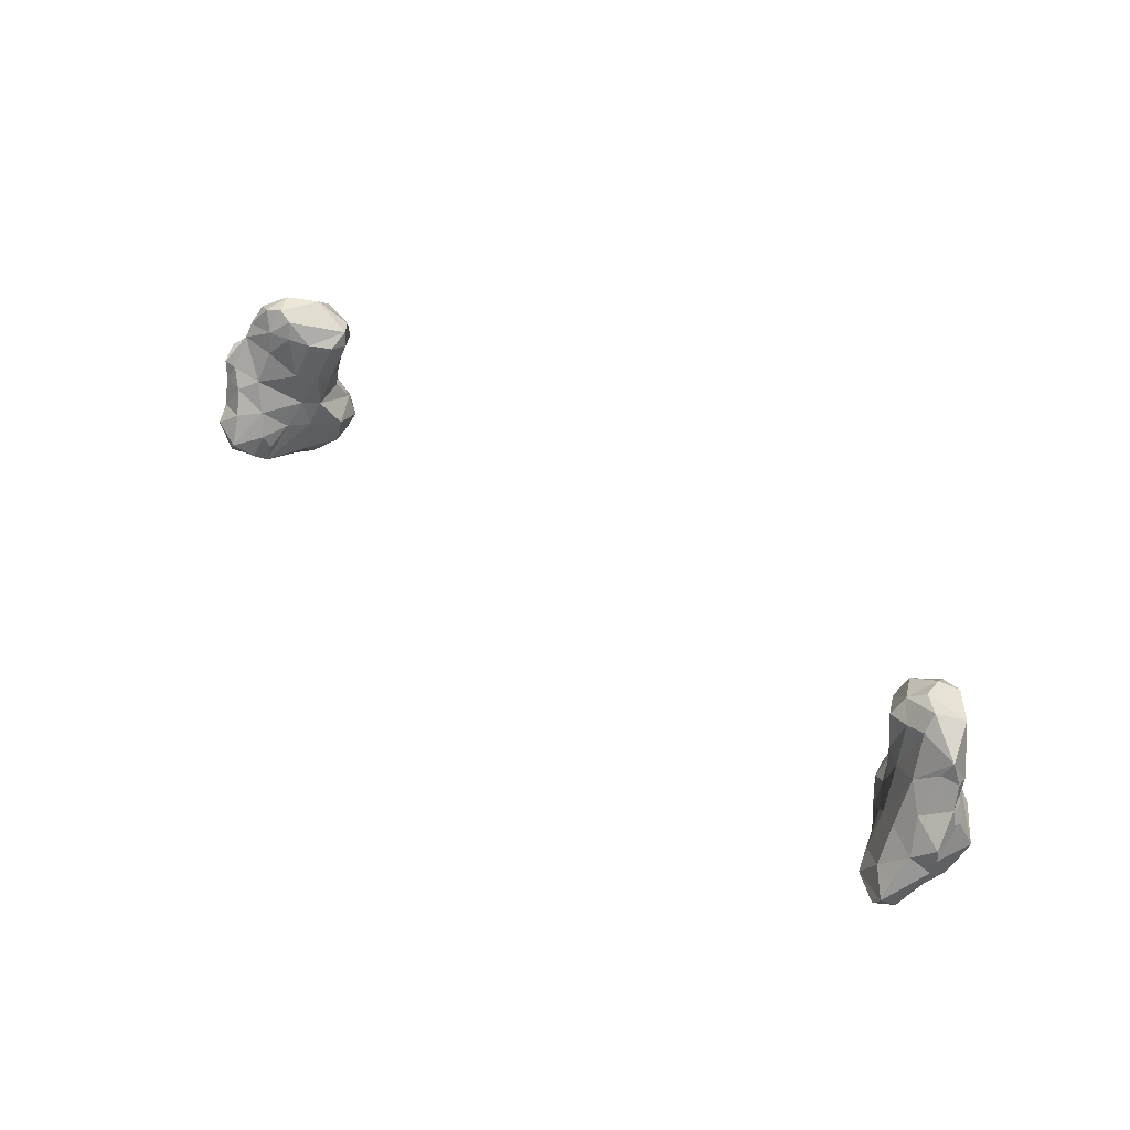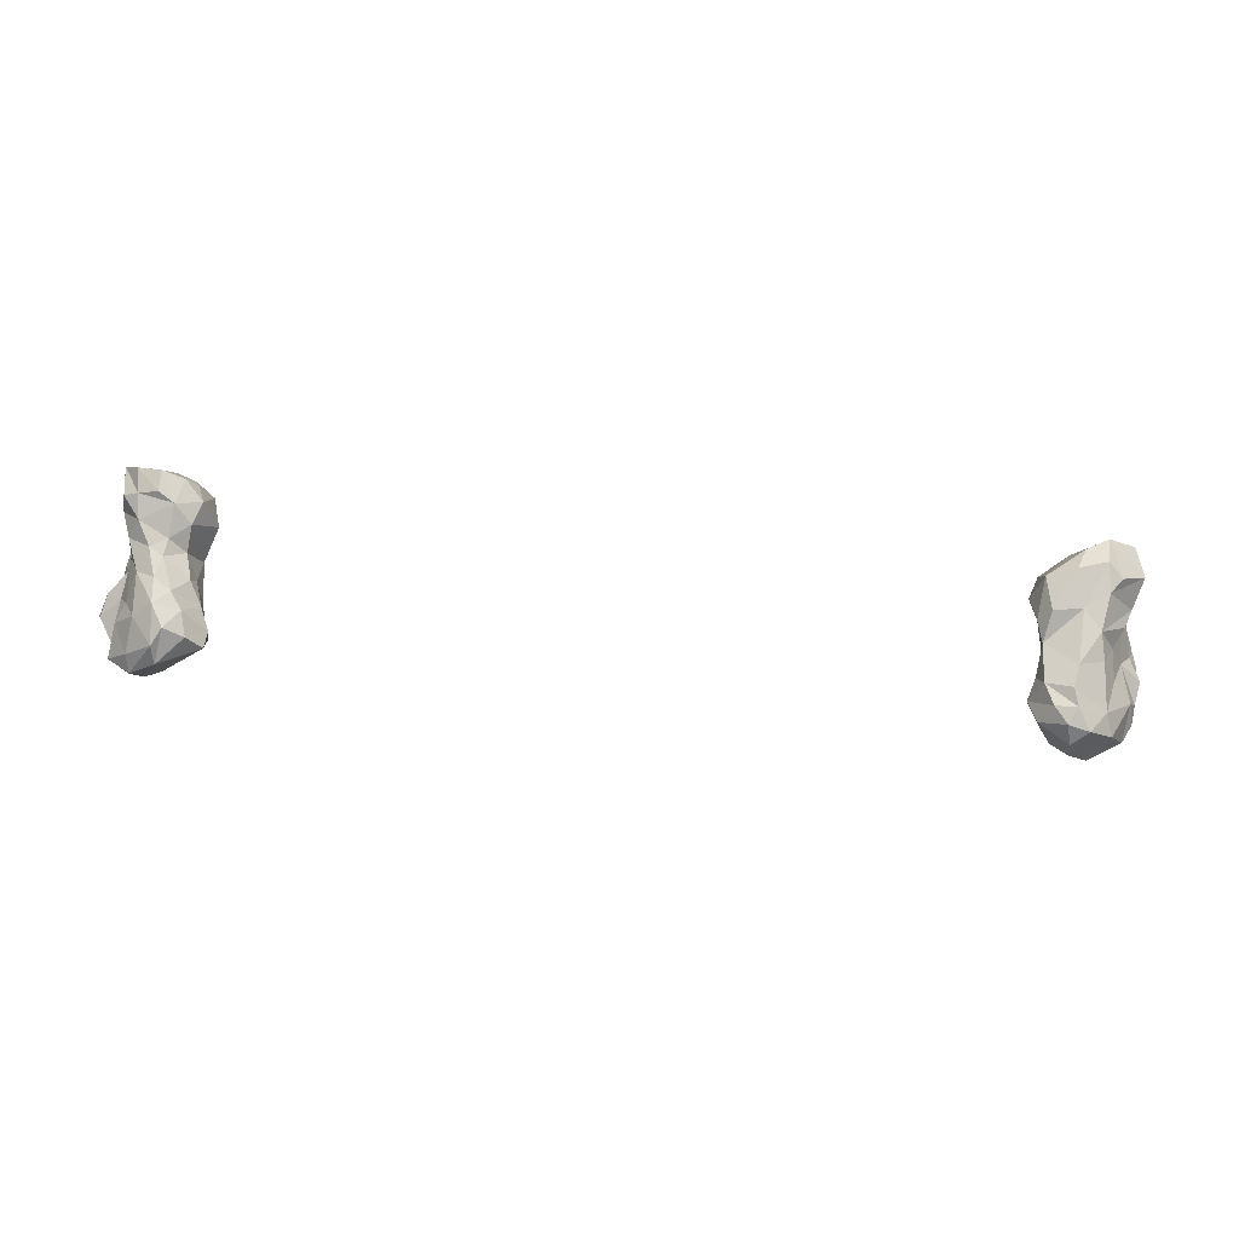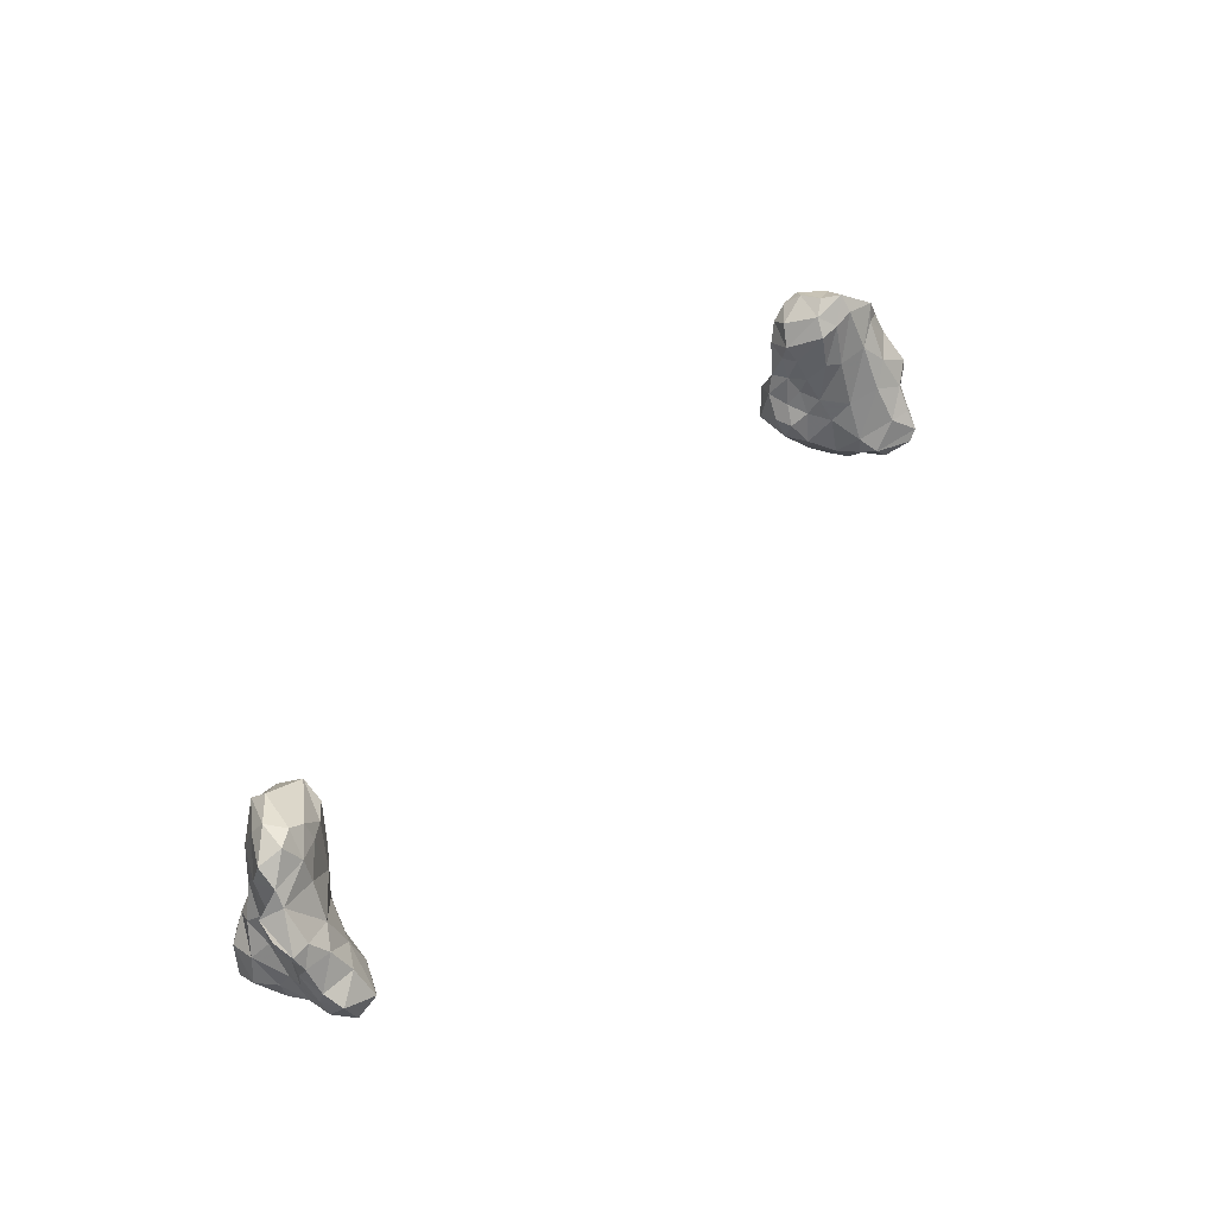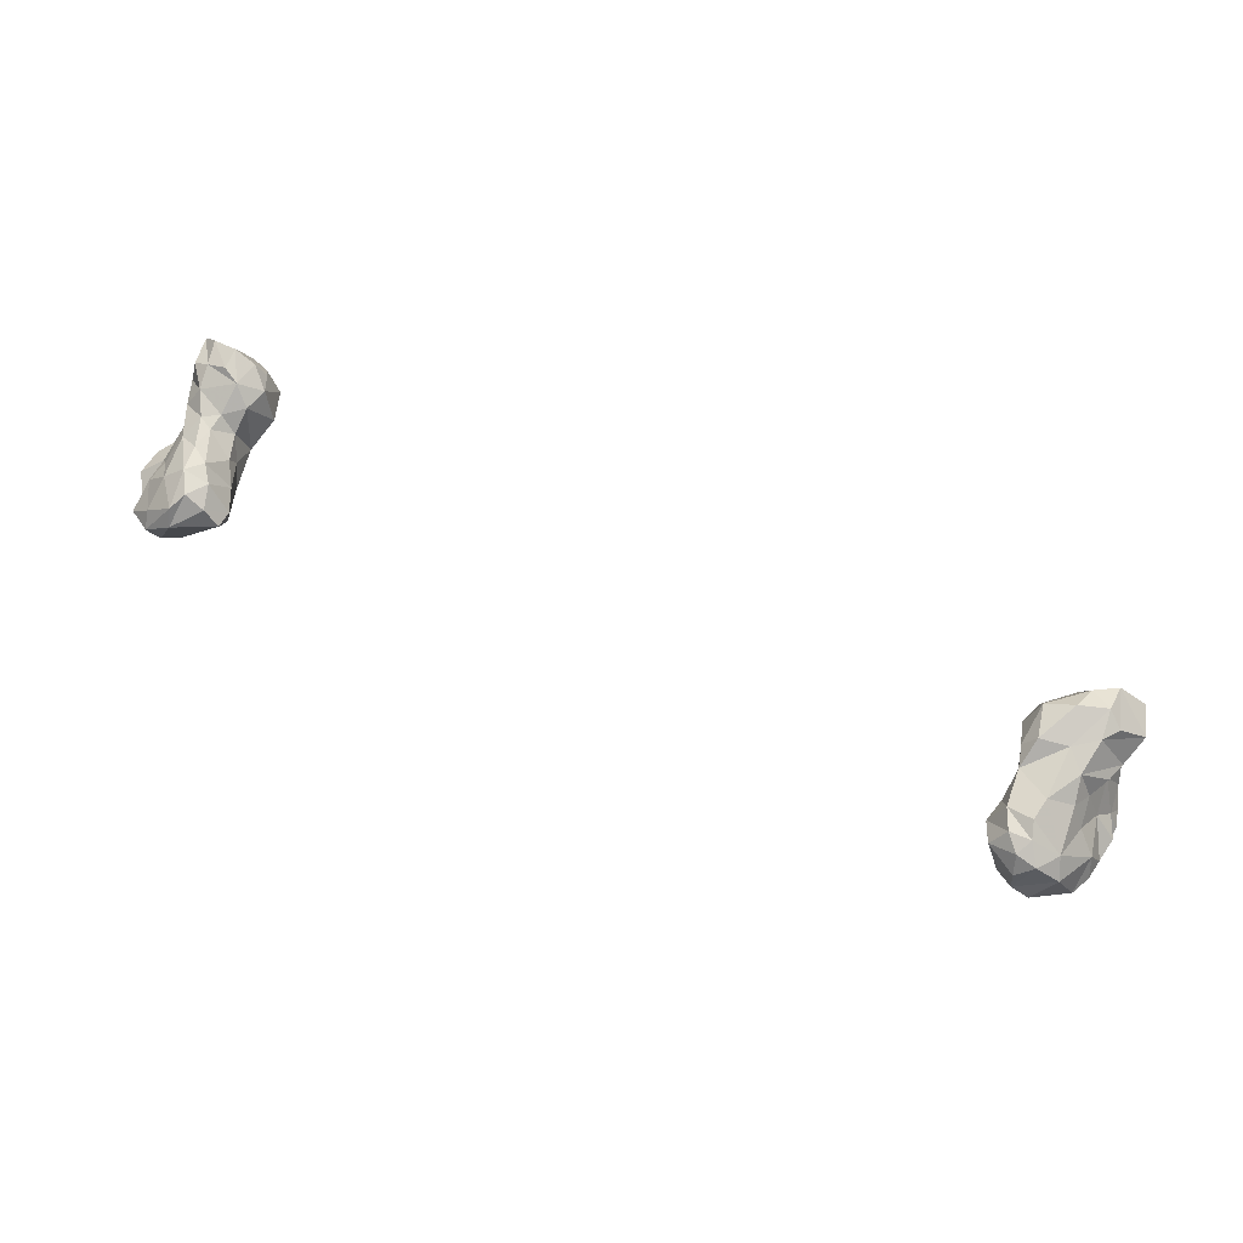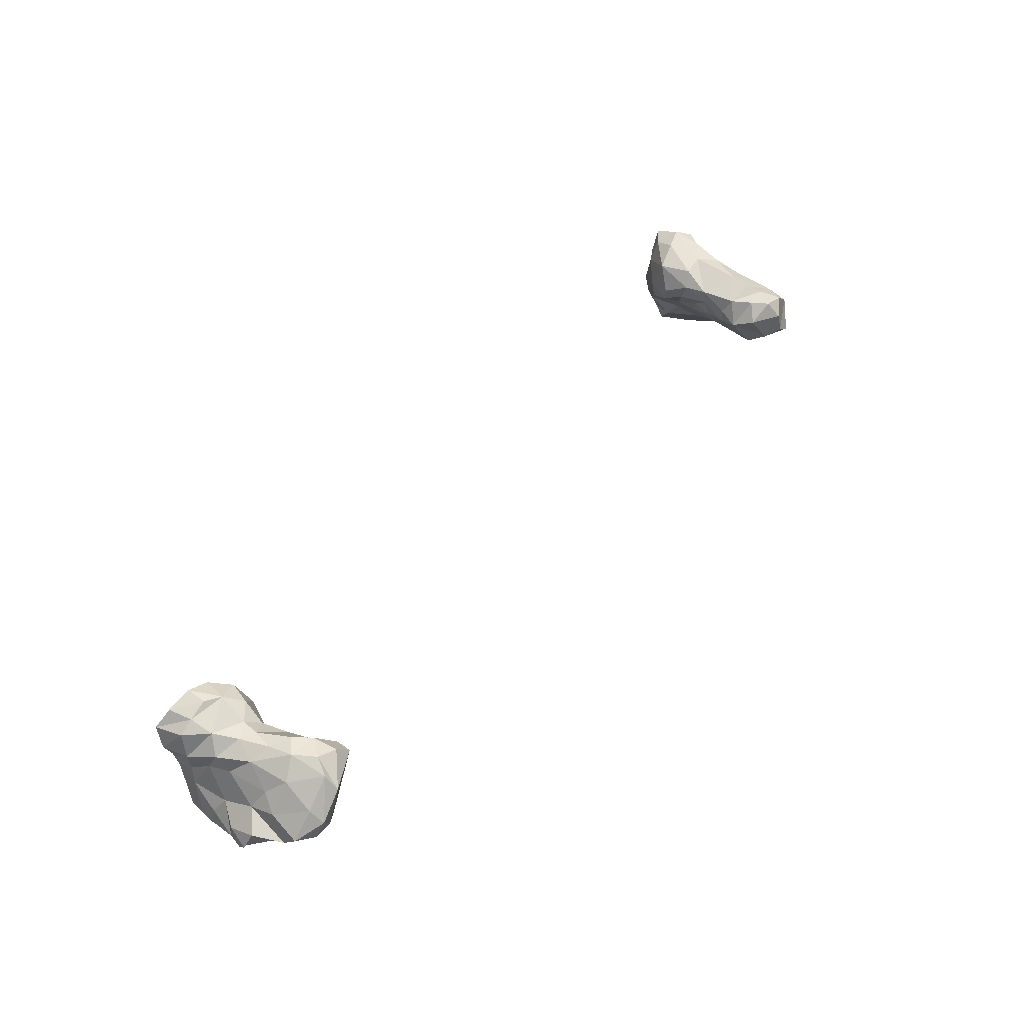
<metadata>
{"format":"obj","ext":"obj","renderer":"f3d","projection":"perspective","resolution":1024,"background":"white","views":[{"elev":43.9,"azim":43.5,"up":"+Z"},{"elev":70.9,"azim":5.0,"up":"+Y"},{"elev":43.8,"azim":-55.0,"up":"+Z"},{"elev":69.2,"azim":23.2,"up":"+Y"},{"elev":49.4,"azim":-53.8,"up":"+Y"}]}
</metadata>
<code>
g
v -63.43 -51.09 22.66
v -62.1 -54.33 22.05
v -61.28 -49.83 19.87
v -66.79 -50.69 35.28
v -65.71 -55.28 28.33
v -65.67 -55.95 30.21
v -66.31 -54.53 34.26
v -64.88 -58.16 28.37
v -65.09 -55.95 25.73
v -65.52 -52.43 30.62
v -62.84 -58.04 24.1
v -62.87 -55.2 34.22
v -64.31 -51 26.2
v -64.36 -49.94 32.15
v -63.64 -48.65 25.5
v -60.62 -59.14 26.75
v -61.5 -56.98 30.89
v -67.16 -53.83 36.65
v -67.7 -51.64 38.35
v -66.7 -48.87 39.22
v -64.72 -53.93 36.75
v -64.81 -51.04 40.97
v -64.6 -49.9 42.98
v -61.73 -48.82 46.45
v -60.63 -52.91 35.64
v -65.28 -44.2 22.56
v -64.08 -47.26 23.22
v -61.83 -44.93 19.74
v -64.67 -41.27 21.26
v -62.5 -38.9 22.15
v -63.23 -47.23 20.15
v -59.08 -37.82 22.67
v -64.63 -43.9 26.43
v -63.99 -40.35 25.47
v -63.22 -45.7 28.91
v -63 -42.4 30.43
v -62.74 -44.41 32.39
v -61.1 -41.6 35.08
v -61.87 -39.03 25.55
v -61.5 -39.94 28.77
v -64.45 -47.56 45.07
v -63.87 -45.75 40.83
v -64.01 -47.22 37.04
v -62.43 -44.15 38.5
v -61.33 -43.9 45.36
v -60.88 -45.41 47.36
v -58.24 -54.97 22.72
v -58.52 -49.21 20.41
v -56.21 -47.39 21.09
v -55.39 -49.57 23.36
v -58.71 -57.07 24.46
v -58.98 -54.19 31.17
v -57.32 -54.56 25.56
v -57.91 -55.44 27.66
v -56.64 -51.38 28.32
v -55.83 -49.27 37.22
v -55.71 -48.85 31.87
v -59.81 -50.77 40.31
v -60.03 -50.02 43.63
v -59.45 -47.88 46.93
v -56.96 -48.99 43.4
v -58.55 -43.73 20.53
v -55.83 -43.14 21.73
v -56.15 -38.9 23.2
v -54.82 -41.09 23.1
v -53.44 -44.53 23.25
v -59.75 -40.47 32.04
v -59.13 -38 25.49
v -57.41 -40.21 30.86
v -57.73 -40.28 33.27
v -56.92 -38.41 26.77
v -54.86 -48.43 27.91
v -54.02 -46.68 31.43
v -54.3 -42.28 35.48
v -55.24 -42.18 31.92
v -53.76 -40.18 25.66
v -54 -44.34 34.7
v -54.78 -40.21 28.77
v -52.31 -44.41 27.28
v -60.7 -41.68 41
v -58.45 -40.16 36.18
v -57.37 -48.15 45.9
v -57.47 -40.35 45.14
v -57.96 -39.38 39.86
v -55.85 -39.43 38.03
v -56.17 -39.31 42.98
v -54.16 -39.48 40.46
v -53.28 -46.96 37.32
v -54.28 -47.36 42.74
v -52.67 -43.33 38.51
v -53.37 -40.34 43.67
v -51.65 -45.22 42.32
v -51.41 -42.57 44.16
v -51.19 -42.84 41.86
v -57.13 -42.42 46.86
v 55.75 -50.57 23.21
v 57.48 -53.64 23.21
v 57.55 -49 20.74
v 57.83 -51.6 21.23
v 60.14 -56.5 22.16
v 54.59 -47.71 32.17
v 55.46 -49.59 28.68
v 57.11 -51.47 31.51
v 56.76 -49.59 38.15
v 57.88 -56.25 24.32
v 56.87 -53.7 26.06
v 60.55 -56.82 28.65
v 53.66 -47.87 43.83
v 54.57 -48.3 38.66
v 56.5 -48.44 44.46
v 60.13 -51.23 39.69
v 59.24 -48.88 45.53
v 53.14 -47.2 25.11
v 55.42 -46.09 21.91
v 56.03 -42.81 22.21
v 58.22 -45.73 20.88
v 58.68 -42.75 20.89
v 57.37 -39.51 22.57
v 60.45 -40.2 20.65
v 52.21 -43.8 25.15
v 50.96 -42.81 28.57
v 52.37 -39.28 26.66
v 51.52 -45.14 28.13
v 52.26 -43.8 31.05
v 51.72 -40.82 32.04
v 52.44 -40.71 35.06
v 53.22 -38.63 31.33
v 53.53 -46.53 29.8
v 53.43 -45.05 33.22
v 52.8 -43.21 35.31
v 56.09 -37.71 25.85
v 57.15 -38.99 30.64
v 60.21 -40.99 36.71
v 59.56 -39.71 33.23
v 51.16 -43.51 41.84
v 52.23 -44.83 39.29
v 52 -42.5 39.05
v 52.29 -42.17 44.85
v 52.68 -40.11 40.35
v 53.43 -45.99 35.79
v 54.58 -46.29 46.26
v 53.86 -39.7 43.29
v 55.7 -40.1 45.5
v 56.32 -42.3 47.4
v 56.69 -38.89 37.96
v 56.08 -38.84 41
v 56.8 -45.33 47.86
v 58.5 -40.55 46.04
v 56.78 -39.35 43.34
v 59.33 -47.23 47.76
v 60.74 -41.87 43.02
v 62.14 -59.27 24.76
v 63.32 -59.41 26.44
v 61.06 -53.04 20.67
v 59.95 -50.53 20.39
v 61.63 -48.31 19.87
v 63.62 -55.93 22.4
v 63.75 -53.05 22.03
v 63.67 -49.78 20.88
v 64.22 -48.67 24.79
v 60.18 -54.08 33.49
v 63.43 -57.71 28.84
v 63.8 -48.25 34.29
v 63.34 -47.17 29.59
v 64.15 -55.66 32.14
v 65.73 -52.13 32.06
v 66.62 -54.59 30.32
v 65.48 -52.84 27.8
v 66.9 -51.1 35.49
v 67.22 -54.48 32.72
v 66.97 -54.46 34.73
v 63.23 -50.29 42.04
v 62.76 -53.18 36.73
v 64.28 -49.54 44.39
v 65.58 -49.74 41.8
v 64.76 -46.94 40
v 66.24 -51.08 38.75
v 60.02 -38.1 24.54
v 61.54 -45 19.83
v 64.59 -46.42 20.88
v 64.33 -43.21 20.26
v 65.61 -43.05 24.36
v 61.72 -43.72 33.9
v 60.4 -38.93 28.39
v 62.06 -39.24 26.24
v 64.26 -44.33 28.35
v 63.23 -43.52 31.11
v 62.14 -44.33 37.99
v 61.81 -43.71 45.51
g
f 11 47 16
f 7 14 10
f 8 8 9
f 8 6 8
f 6 6 6
f 6 6 6
f 14 35 13
f 16 8 8
f 17 6 6
f 20 20 19
f 20 43 4
f 21 18 7
f 18 20 19
f 22 18 21
f 23 23 23
f 25 22 21
f 29 30 29
f 30 39 68
f 35 33 15
f 36 67 40
f 23 23 20
f 24 41 23
f 43 37 14
f 46 41 24
f 60 46 24
f 46 45 41
f 47 2 48
f 16 16 11
f 54 16 16
f 52 57 25
f 58 59 22
f 32 63 62
f 62 63 49
f 40 67 69
f 81 81 70
f 69 75 78
f 32 71 64
f 73 77 73
f 73 75 77
f 70 74 75
f 64 71 76
f 72 73 72
f 72 73 73
f 66 79 50
f 84 85 81
f 82 95 60
f 86 84 83
f 82 93 82
f 85 90 85
f 85 87 90
f 84 86 87
f 87 86 91
f 89 82 61
f 93 82 89
f 87 94 90
f 91 94 94
f 99 154 97
f 96 102 113
f 106 103 102
f 109 101 104
f 104 112 110
f 115 122 118
f 118 117 117
f 118 131 178
f 125 122 121
f 121 124 125
f 113 128 123
f 122 127 131
f 126 127 126
f 102 128 113
f 101 102 101
f 134 184 132
f 138 135 135
f 141 138 135
f 135 138 135
f 135 137 135
f 135 137 136
f 135 137 137
f 137 130 136
f 144 138 141
f 137 126 130
f 137 126 126
f 144 144 138
f 138 142 138
f 149 143 148
f 149 139 142
f 150 141 110
f 145 133 134
f 97 100 100
f 156 155 155
f 100 158 157
f 155 159 158
f 162 107 153
f 171 173 165
f 188 163 183
f 168 166 166
f 165 165 162
f 153 167 165
f 170 165 167
f 166 169 171
f 177 176 177
f 163 176 177
f 177 173 171
f 156 180 159
f 119 181 179
f 159 180 160
f 184 184 185
f 178 132 184
f 164 183 163
f 119 185 182
f 182 184 186
f 174 150 174
f 188 176 163
f 174 174 174
f 189 147 150
f 147 150 150
f 176 174 175
f 189 174 176
f 151 176 188
f 176 151 189
f 189 150 174
f 150 112 174
f 151 151 188
f 189 148 147
f 148 189 151
f 188 133 151
f 133 188 183
f 150 150 112
f 182 160 180
f 184 134 186
f 184 182 185
f 186 134 187
f 187 164 186
f 186 160 182
f 188 163 163
f 160 186 164
f 185 178 184
f 178 185 119
f 134 184 134
f 184 134 184
f 134 183 187
f 187 183 164
f 134 133 134
f 134 133 183
f 119 182 181
f 119 119 181
f 181 182 180
f 179 180 156
f 180 179 181
f 178 119 118
f 119 119 119
f 118 119 119
f 119 119 117
f 117 119 117
f 117 119 179
f 179 156 116
f 177 177 169
f 169 177 171
f 174 174 174
f 174 175 174
f 176 175 177
f 177 169 163
f 169 177 169
f 163 166 163
f 174 172 174
f 174 172 175
f 175 172 177
f 177 172 173
f 174 174 172
f 174 112 111
f 174 111 172
f 172 111 173
f 111 161 173
f 169 166 169
f 166 171 170
f 166 170 167
f 166 163 169
f 169 166 166
f 166 169 166
f 166 166 167
f 167 168 166
f 168 167 153
f 168 153 157
f 160 168 157
f 165 170 171
f 171 165 165
f 165 153 153
f 163 166 164
f 164 166 168
f 160 164 168
f 165 107 162
f 153 165 162
f 157 153 152
f 173 161 165
f 165 161 107
f 153 153 152
f 153 152 152
f 162 153 153
f 153 152 153
f 153 105 152
f 160 157 158
f 158 157 157
f 157 157 152
f 159 160 158
f 155 156 159
f 155 158 154
f 100 157 100
f 100 152 152
f 152 100 157
f 155 155 154
f 154 158 100
f 100 100 100
f 155 116 156
f 155 99 98
f 97 100 97
f 100 97 154
f 152 100 100
f 147 144 144
f 144 147 147
f 147 147 150
f 151 149 148
f 149 151 151
f 149 151 146
f 133 145 151
f 144 147 148
f 150 110 112
f 139 149 146
f 146 151 145
f 143 144 148
f 147 141 150
f 139 146 139
f 143 149 142
f 141 108 110
f 145 139 146
f 139 145 126
f 143 138 144
f 143 142 138
f 142 139 139
f 139 139 139
f 144 138 138
f 144 141 147
f 140 101 109
f 140 101 101
f 139 139 137
f 139 126 137
f 137 126 137
f 136 130 140
f 140 130 129
f 108 135 136
f 136 109 108
f 136 140 109
f 142 135 138
f 142 139 135
f 139 137 135
f 141 135 108
f 135 135 136
f 132 178 131
f 118 131 118
f 145 134 132
f 132 126 145
f 126 132 127
f 127 132 131
f 131 118 122
f 122 115 120
f 129 101 140
f 129 128 101
f 101 128 102
f 125 127 122
f 126 127 125
f 130 124 129
f 129 124 128
f 126 125 130
f 130 125 124
f 124 121 123
f 124 123 128
f 121 120 123
f 120 113 123
f 121 122 120
f 118 118 117
f 118 119 117
f 118 117 115
f 117 179 116
f 116 98 114
f 115 117 116
f 115 116 114
f 120 114 113
f 115 114 120
f 96 113 114
f 112 104 111
f 104 110 109
f 111 103 161
f 110 108 109
f 161 106 107
f 107 105 153
f 103 111 104
f 103 106 161
f 106 97 105
f 105 97 100
f 107 106 105
f 101 103 104
f 101 102 103
f 106 96 97
f 102 96 106
f 98 116 155
f 99 155 154
f 97 99 97
f 105 100 152
f 98 96 114
f 97 96 99
f 96 98 99
f 93 94 91
f 94 94 90
f 92 93 89
f 94 92 90
f 87 91 94
f 95 93 91
f 90 94 90
f 90 92 88
f 88 77 90
f 95 86 83
f 90 90 74
f 85 90 74
f 74 90 77
f 93 92 94
f 77 88 73
f 89 88 92
f 86 86 91
f 84 86 86
f 84 87 85
f 86 95 91
f 85 85 81
f 81 85 70
f 86 84 84
f 84 84 85
f 81 85 81
f 82 93 95
f 82 82 61
f 83 80 45
f 80 84 38
f 95 83 46
f 82 59 61
f 80 83 84
f 81 38 84
f 83 45 46
f 95 46 60
f 65 76 66
f 76 78 79
f 66 76 79
f 64 76 65
f 75 73 78
f 78 73 79
f 79 73 72
f 50 72 72
f 72 50 79
f 71 78 76
f 70 85 74
f 70 75 69
f 75 74 77
f 73 88 57
f 57 88 56
f 71 69 78
f 78 71 71
f 71 78 71
f 71 71 68
f 68 71 32
f 70 81 70
f 70 70 69
f 71 40 69
f 71 71 68
f 81 70 67
f 67 70 69
f 71 39 40
f 39 71 68
f 81 67 38
f 38 67 36
f 66 50 49
f 63 32 65
f 65 66 63
f 49 63 66
f 64 65 32
f 32 64 32
f 62 49 48
f 32 62 30
f 32 32 30
f 30 62 28
f 28 62 48
f 28 48 3
f 88 89 56
f 56 89 61
f 60 59 82
f 61 58 56
f 25 57 56
f 61 59 58
f 56 58 25
f 57 72 73
f 72 57 55
f 72 47 50
f 57 52 55
f 47 72 55
f 55 52 54
f 55 54 53
f 47 51 47
f 53 54 51
f 16 52 17
f 53 51 51
f 54 16 51
f 51 16 51
f 52 16 54
f 16 51 16
f 16 16 16
f 16 16 16
f 49 50 48
f 47 55 53
f 3 48 2
f 48 50 47
f 50 47 47
f 51 47 53
f 47 51 16
f 44 38 37
f 41 45 42
f 80 44 42
f 80 42 45
f 44 37 43
f 42 44 43
f 42 42 41
f 42 44 42
f 41 41 46
f 41 23 41
f 23 41 42
f 42 43 23
f 41 23 23
f 41 23 23
f 23 43 20
f 80 38 44
f 39 30 29
f 40 39 34
f 38 36 37
f 36 40 33
f 37 35 14
f 35 15 35
f 39 29 34
f 40 34 33
f 33 35 36
f 36 35 37
f 37 35 35
f 27 33 26
f 15 33 27
f 15 15 35
f 15 27 15
f 34 26 33
f 34 29 26
f 68 32 30
f 30 32 30
f 29 30 28
f 31 28 3
f 30 30 29
f 31 3 1
f 31 29 28
f 27 1 15
f 27 26 31
f 27 31 1
f 29 29 26
f 29 31 26
f 60 24 59
f 24 23 59
f 59 23 22
f 58 22 25
f 24 23 23
f 23 22 22
f 25 21 12
f 23 23 23
f 4 43 14
f 23 23 22
f 22 18 22
f 21 18 18
f 21 7 12
f 23 20 23
f 23 20 22
f 22 20 18
f 23 20 20
f 19 20 4
f 19 18 18
f 19 4 18
f 25 12 52
f 17 8 16
f 16 8 16
f 12 17 52
f 17 12 6
f 17 6 8
f 14 13 10
f 35 15 13
f 15 1 13
f 5 10 13
f 12 7 6
f 8 8 8
f 8 9 11
f 8 11 16
f 4 14 7
f 6 7 10
f 13 9 5
f 7 6 6
f 6 6 6
f 9 13 1
f 6 6 6
f 6 6 8
f 8 6 5
f 5 9 8
f 4 7 7
f 7 6 7
f 10 6 6
f 6 10 5
f 4 7 18
f 2 47 11
f 2 1 3
f 1 2 9
f 9 2 11

</code>
